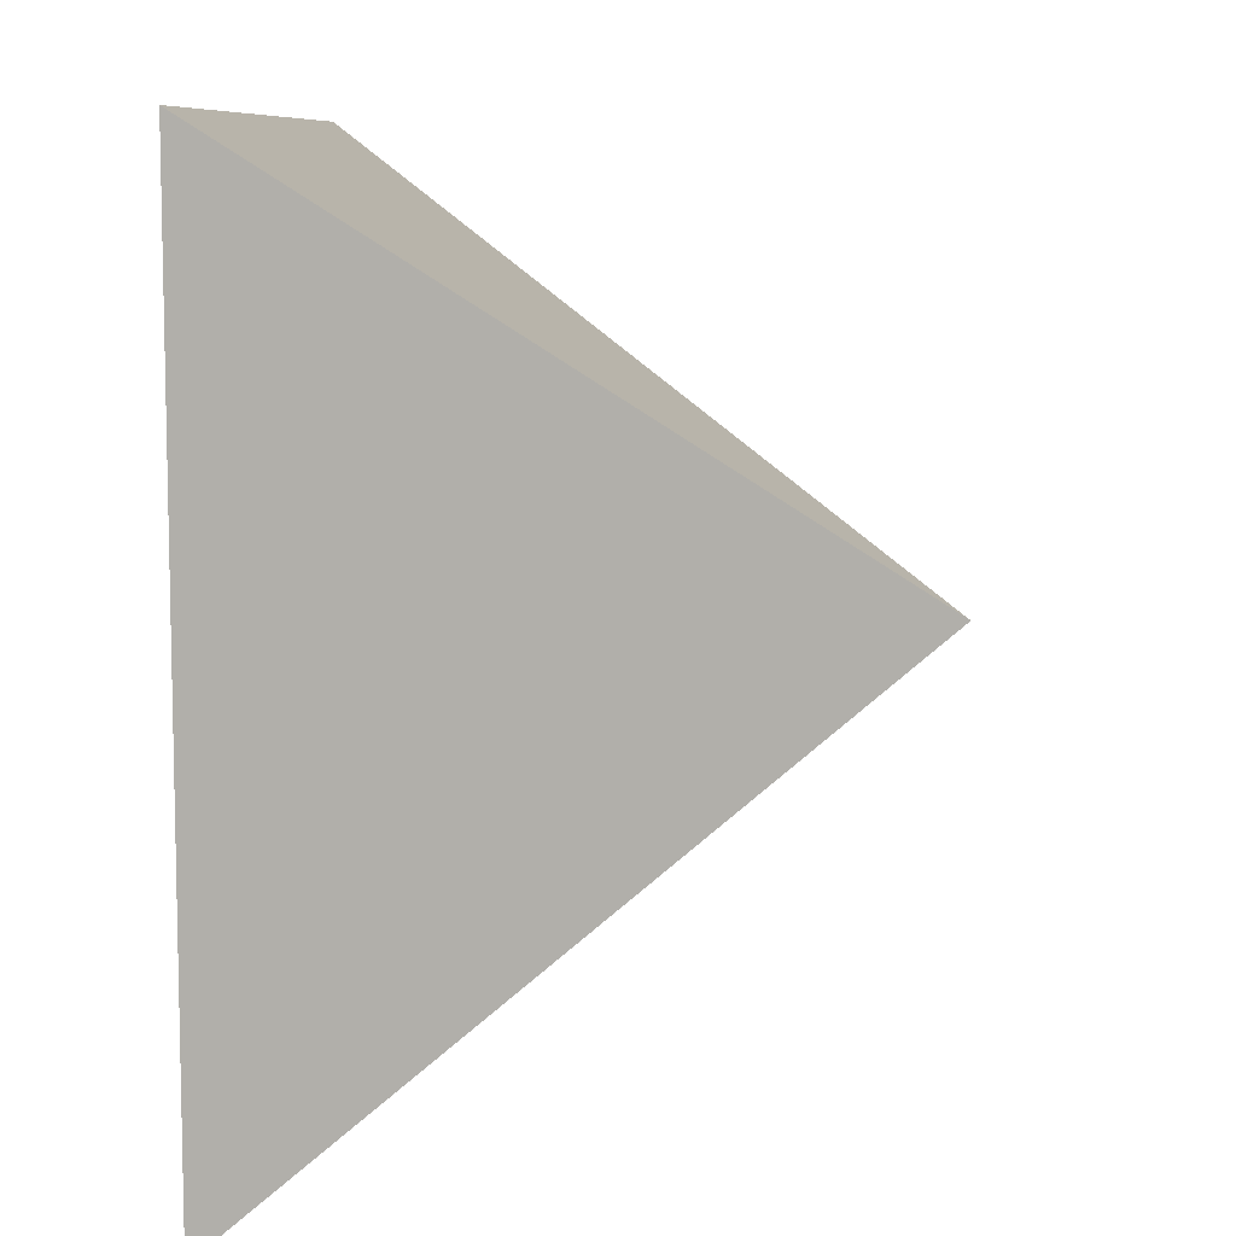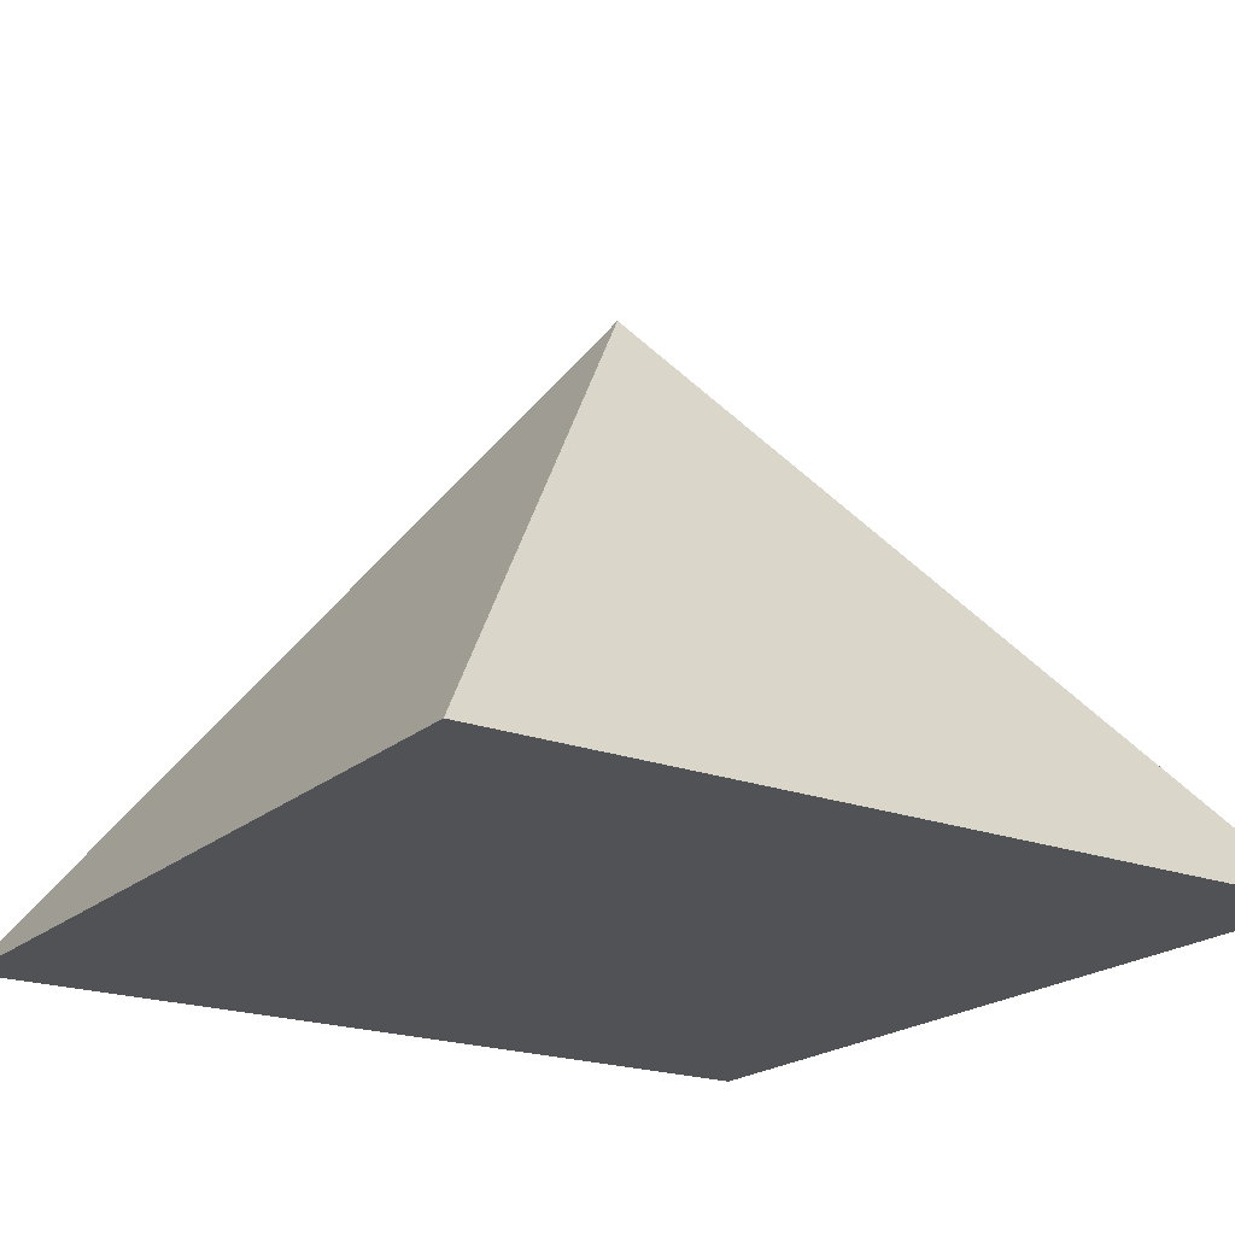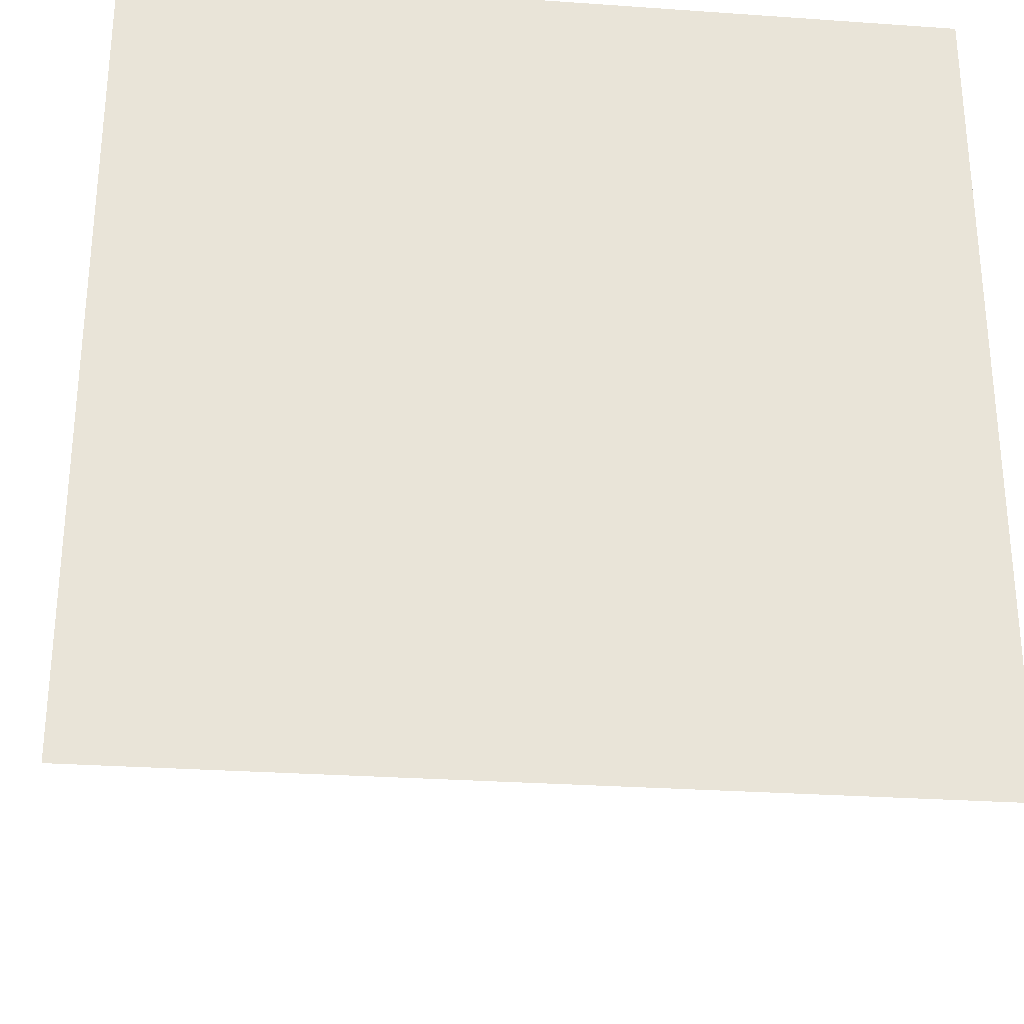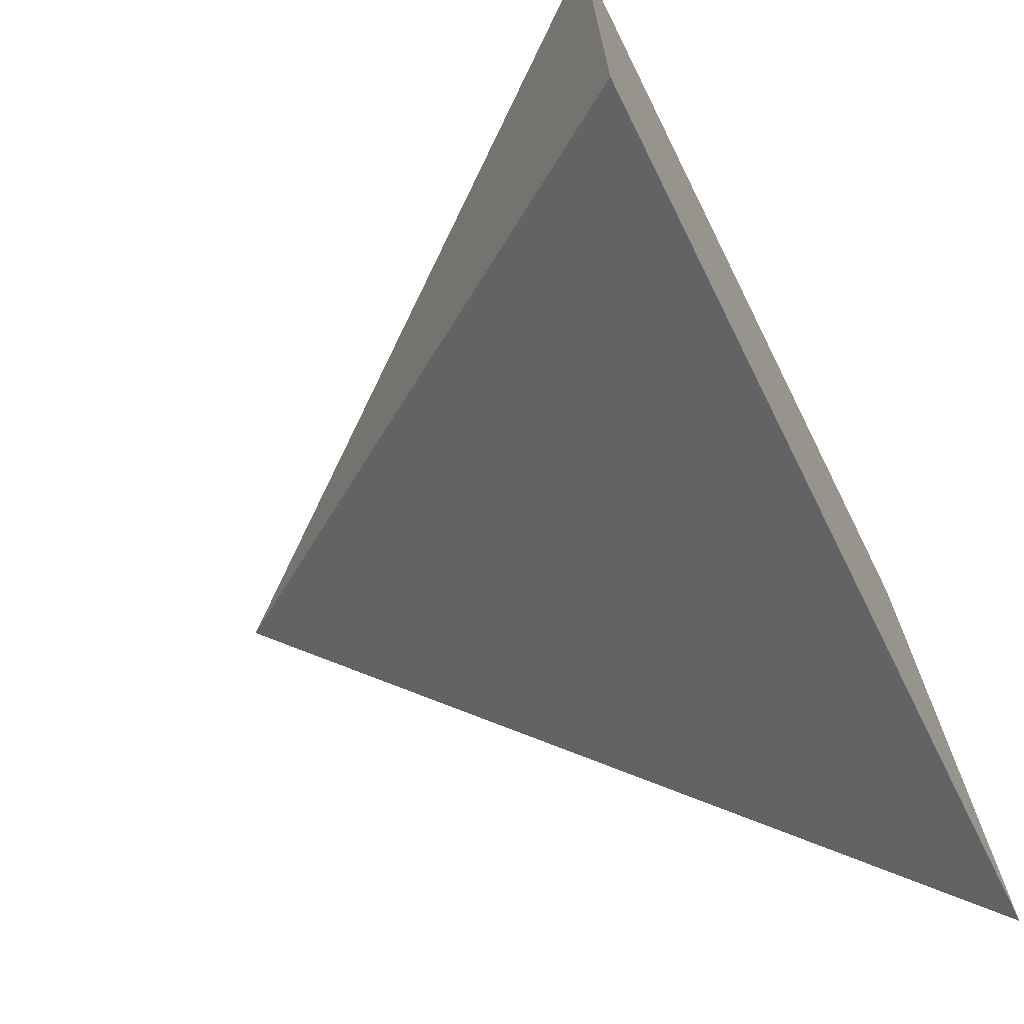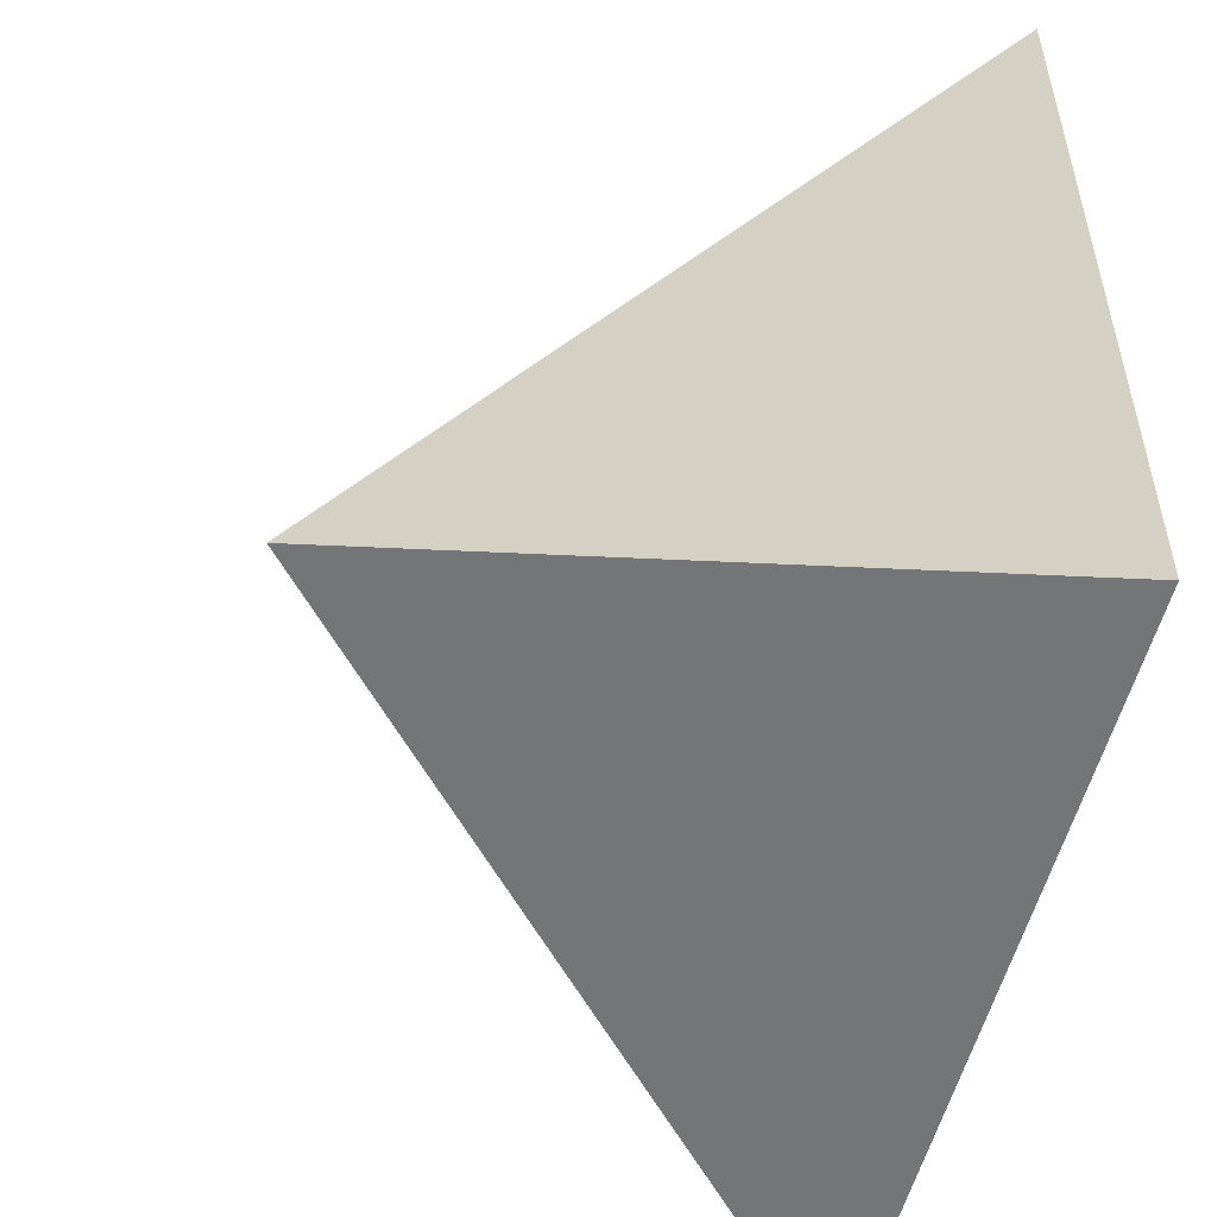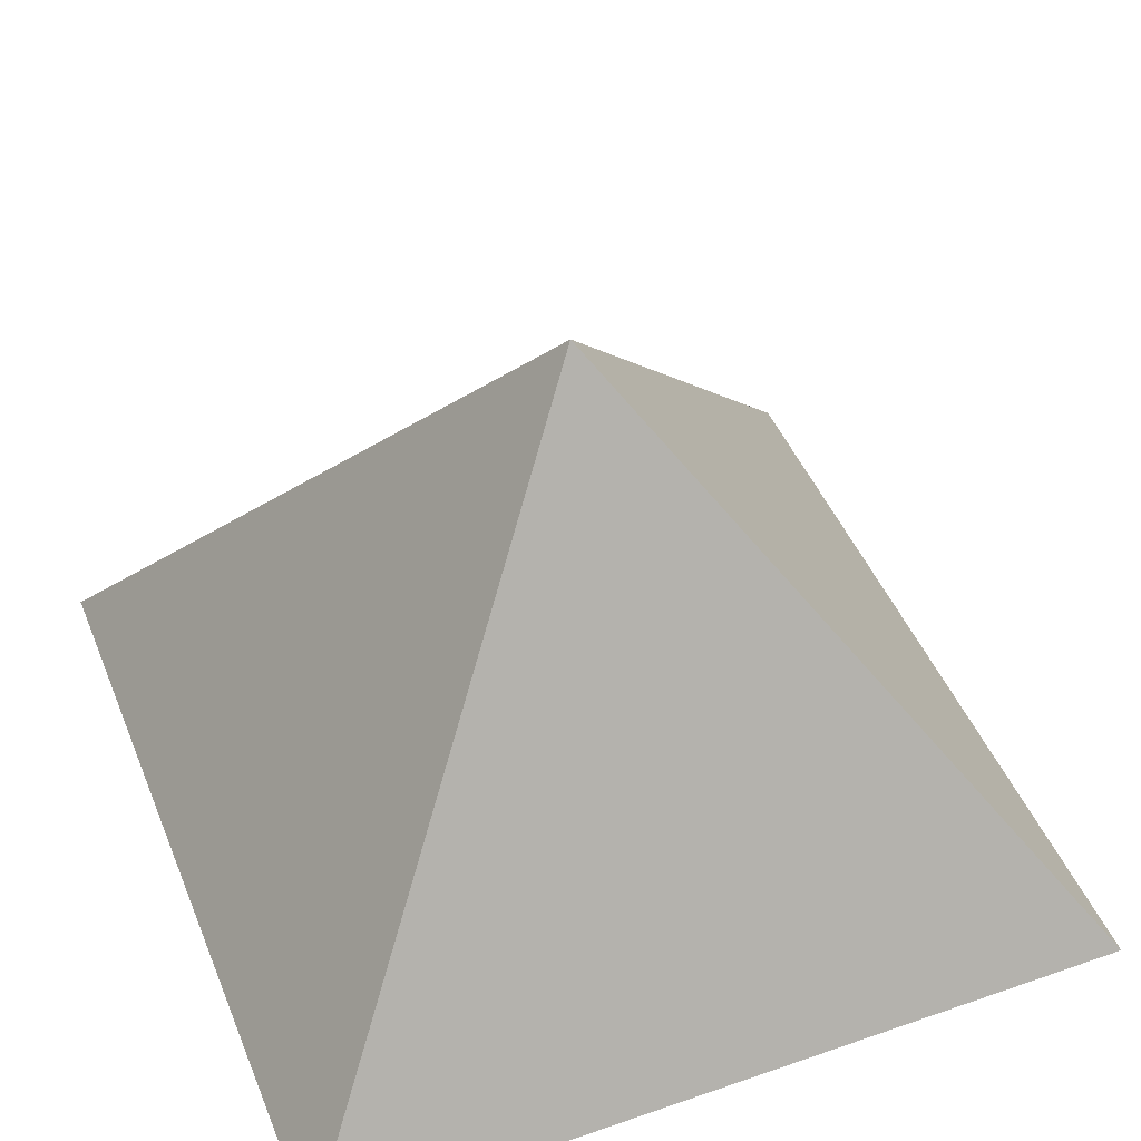
<metadata>
{"format":"obj","ext":"obj","renderer":"f3d","projection":"perspective","resolution":1024,"background":"white","views":[{"elev":8.5,"azim":92.9,"up":"+Z"},{"elev":-21.1,"azim":-123.7,"up":"+Y"},{"elev":-28.6,"azim":-6.0,"up":"+Z"},{"elev":-71.3,"azim":-63.5,"up":"+Z"},{"elev":-53.1,"azim":-103.5,"up":"+Z"},{"elev":46.2,"azim":-111.6,"up":"+Y"}]}
</metadata>
<code>
o Cone
v -0.7071 0 -0.7071
v 0.7071 0 -0.7071
v 0.7071 0 0.7071
v -0.7071 0 0.7071
v 0 1 0
f 1 5 2
f 2 5 3
f 2 4 1
f 3 5 4
f 4 5 1
f 2 3 4

</code>
